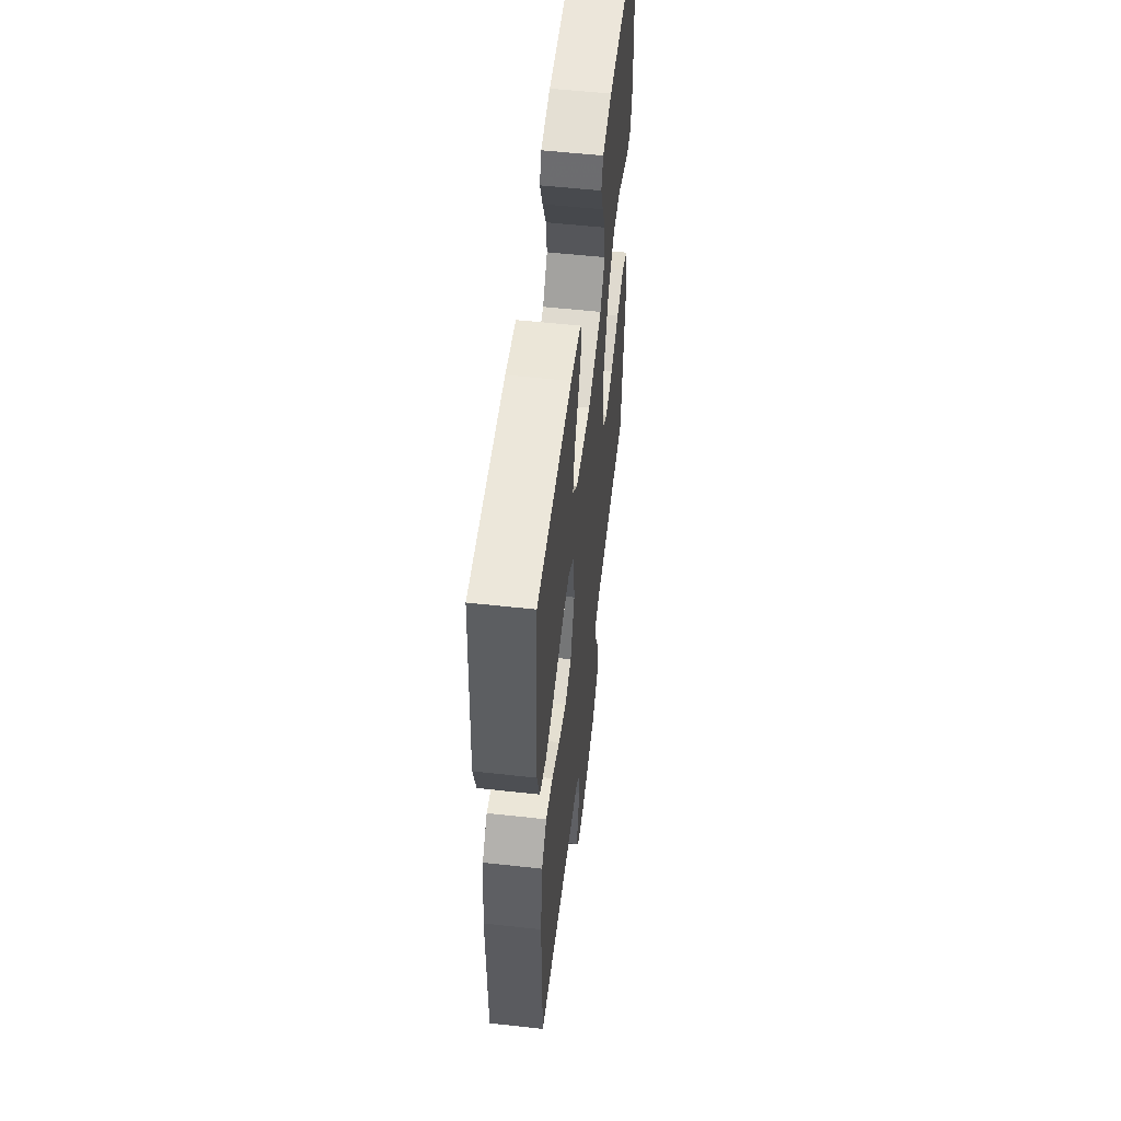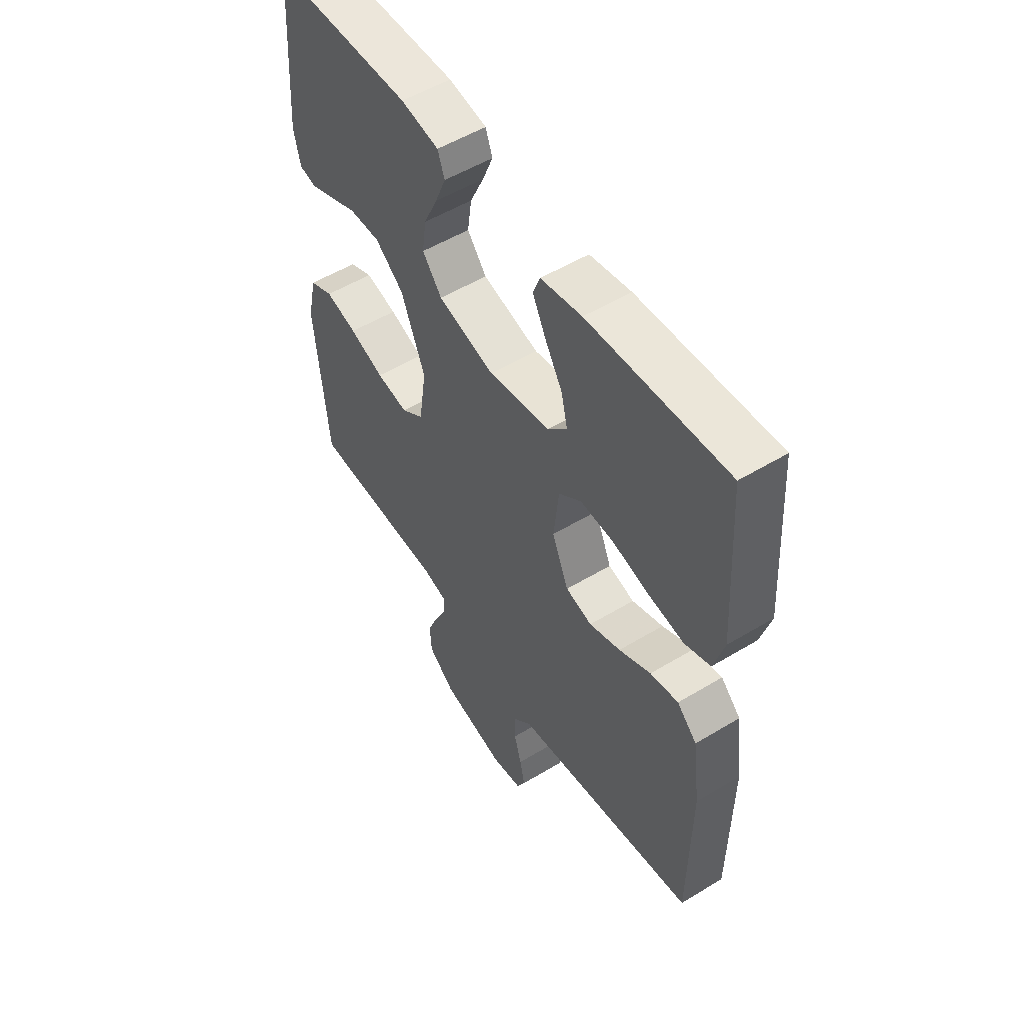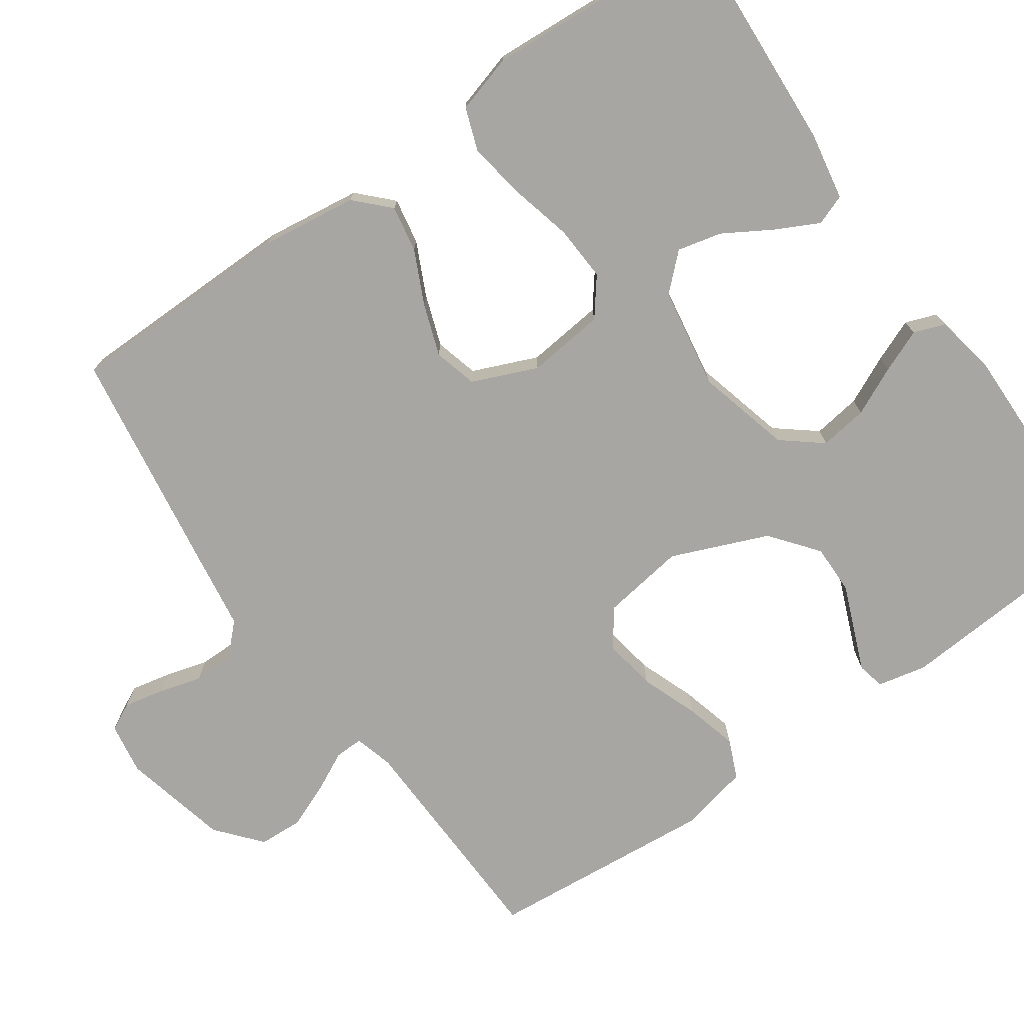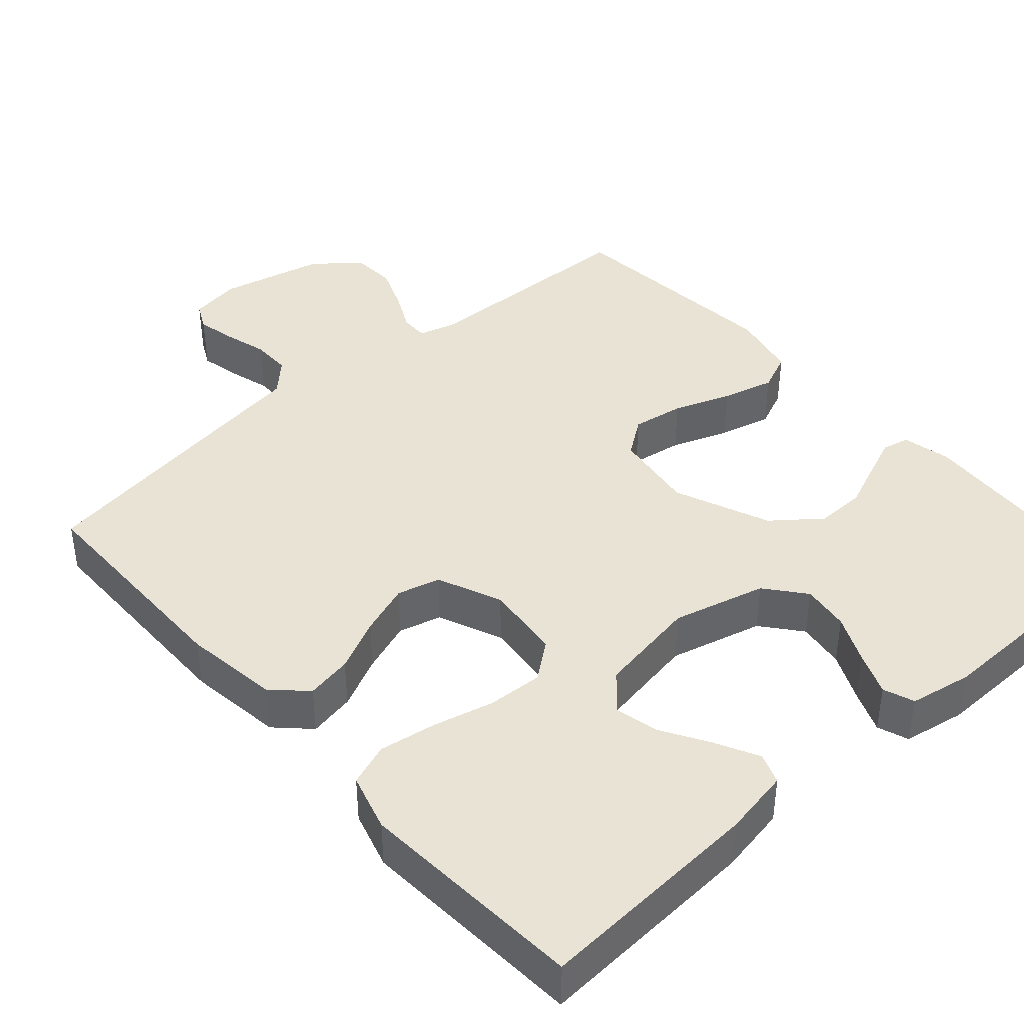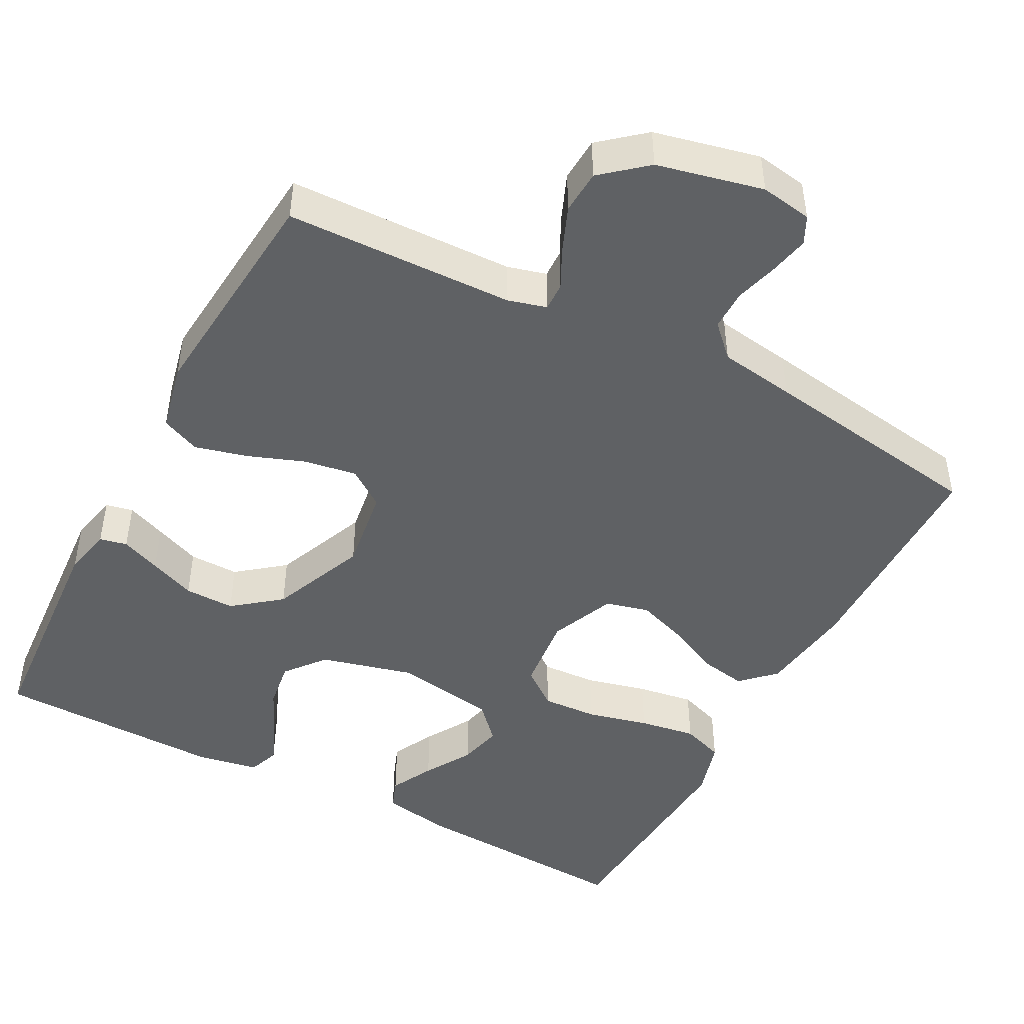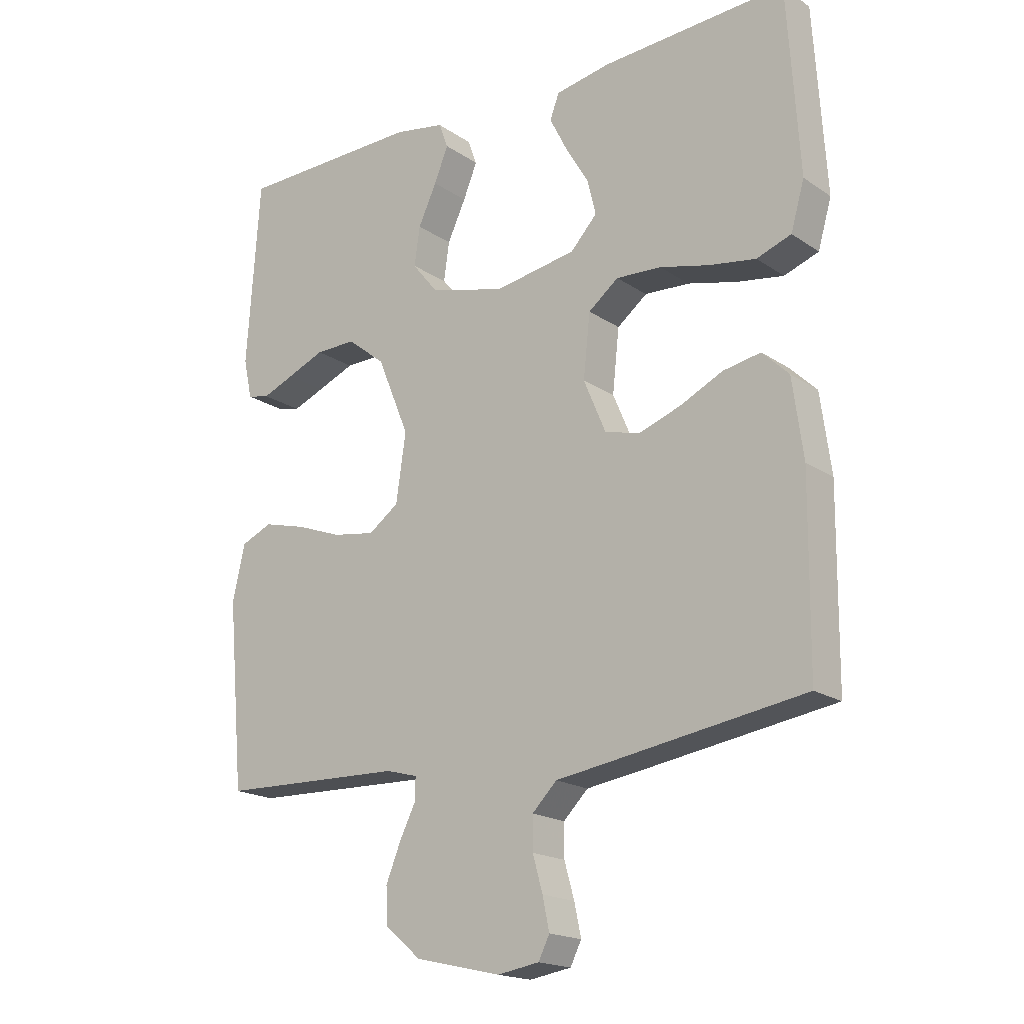
<metadata>
{"format":"obj","ext":"obj","renderer":"f3d","projection":"perspective","resolution":1024,"background":"white","views":[{"elev":55.6,"azim":-83.4,"up":"+Z"},{"elev":53.4,"azim":-122.9,"up":"+Z"},{"elev":-74.2,"azim":-54.9,"up":"+Y"},{"elev":41.2,"azim":-41.6,"up":"+Y"},{"elev":-46.5,"azim":152.1,"up":"+Y"},{"elev":-18.5,"azim":-141.7,"up":"+Z"}]}
</metadata>
<code>
v -0.5 0.07 0.5
v -0.2 0.07 0.483
v -0.111 0.07 0.467
v -0.096 0.07 0.427
v -0.125 0.07 0.37
v -0.162 0.07 0.308
v -0.176 0.07 0.25
v -0.133 0.07 0.204
v 0 0.07 0.182
v 0.123 0.07 0.214
v 0.165 0.07 0.266
v 0.156 0.07 0.329
v 0.126 0.07 0.393
v 0.103 0.07 0.449
v 0.118 0.07 0.49
v 0.2 0.07 0.505
v 0.5 0.07 0.5
v 0.521 0.07 0.2
v 0.507 0.07 0.136
v 0.471 0.07 0.128
v 0.419 0.07 0.149
v 0.358 0.07 0.174
v 0.292 0.07 0.175
v 0.23 0.07 0.126
v 0.178 0.07 0
v 0.194 0.07 -0.11
v 0.243 0.07 -0.145
v 0.312 0.07 -0.134
v 0.387 0.07 -0.106
v 0.456 0.07 -0.088
v 0.507 0.07 -0.11
v 0.527 0.07 -0.2
v 0.5 0.07 -0.5
v 0.2 0.07 -0.509
v 0.149 0.07 -0.523
v 0.15 0.07 -0.56
v 0.176 0.07 -0.612
v 0.2 0.07 -0.671
v 0.197 0.07 -0.729
v 0.139 0.07 -0.778
v 0 0.07 -0.81
v -0.068 0.07 -0.799
v -0.086 0.07 -0.763
v -0.075 0.07 -0.711
v -0.059 0.07 -0.654
v -0.059 0.07 -0.601
v -0.099 0.07 -0.561
v -0.2 0.07 -0.546
v -0.5 0.07 -0.5
v -0.503 0.07 -0.2
v -0.486 0.07 -0.074
v -0.443 0.07 -0.032
v -0.382 0.07 -0.043
v -0.313 0.07 -0.076
v -0.245 0.07 -0.1
v -0.188 0.07 -0.085
v -0.152 0.07 0
v -0.163 0.07 0.102
v -0.212 0.07 0.14
v -0.285 0.07 0.136
v -0.366 0.07 0.116
v -0.441 0.07 0.104
v -0.497 0.07 0.124
v -0.519 0.07 0.2
v -0.5 0 0.5
v -0.2 0 0.483
v -0.111 0 0.467
v -0.096 0 0.427
v -0.125 0 0.37
v -0.162 0 0.308
v -0.176 0 0.25
v -0.133 0 0.204
v 0 0 0.182
v 0.123 0 0.214
v 0.165 0 0.266
v 0.156 0 0.329
v 0.126 0 0.393
v 0.103 0 0.449
v 0.118 0 0.49
v 0.2 0 0.505
v 0.5 0 0.5
v 0.521 0 0.2
v 0.507 0 0.136
v 0.471 0 0.128
v 0.419 0 0.149
v 0.358 0 0.174
v 0.292 0 0.175
v 0.23 0 0.126
v 0.178 0 0
v 0.194 0 -0.11
v 0.243 0 -0.145
v 0.312 0 -0.134
v 0.387 0 -0.106
v 0.456 0 -0.088
v 0.507 0 -0.11
v 0.527 0 -0.2
v 0.5 0 -0.5
v 0.2 0 -0.509
v 0.149 0 -0.523
v 0.15 0 -0.56
v 0.176 0 -0.612
v 0.2 0 -0.671
v 0.197 0 -0.729
v 0.139 0 -0.778
v 0 0 -0.81
v -0.068 0 -0.799
v -0.086 0 -0.763
v -0.075 0 -0.711
v -0.059 0 -0.654
v -0.059 0 -0.601
v -0.099 0 -0.561
v -0.2 0 -0.546
v -0.5 0 -0.5
v -0.503 0 -0.2
v -0.486 0 -0.074
v -0.443 0 -0.032
v -0.382 0 -0.043
v -0.313 0 -0.076
v -0.245 0 -0.1
v -0.188 0 -0.085
v -0.152 0 0
v -0.163 0 0.102
v -0.212 0 0.14
v -0.285 0 0.136
v -0.366 0 0.116
v -0.441 0 0.104
v -0.497 0 0.124
v -0.519 0 0.2
f 4 5 6
f 3 4 6
f 2 3 6
f 1 2 6
f 64 1 6
f 63 64 6
f 62 63 6
f 61 62 6
f 60 61 6
f 59 60 6 7
f 58 59 7 8
f 57 58 8 9
f 56 57 9 10
f 52 53 54
f 51 52 54
f 50 51 54
f 49 50 54
f 48 49 54
f 47 48 54
f 46 47 54 55
f 43 44 45
f 42 43 45
f 41 42 45
f 40 41 45
f 39 40 45
f 38 39 45
f 37 38 45
f 36 37 45
f 35 36 45 46
f 32 33 34
f 31 32 34
f 30 31 34
f 29 30 34
f 28 29 34
f 27 28 34 35
f 46 55 56
f 35 46 56
f 27 35 56
f 26 27 56
f 20 21 22
f 19 20 22
f 18 19 22
f 17 18 22
f 16 17 22
f 15 16 22
f 14 15 22
f 13 14 22
f 12 13 22
f 11 12 22 23
f 10 11 23 24
f 25 26 56 10
f 10 24 25
f 70 69 68
f 70 68 67
f 70 67 66
f 70 66 65
f 70 65 128
f 70 128 127
f 70 127 126
f 70 126 125
f 70 125 124
f 71 70 124 123
f 72 71 123 122
f 73 72 122 121
f 74 73 121 120
f 118 117 116
f 118 116 115
f 118 115 114
f 118 114 113
f 118 113 112
f 118 112 111
f 119 118 111 110
f 109 108 107
f 109 107 106
f 109 106 105
f 109 105 104
f 109 104 103
f 109 103 102
f 109 102 101
f 109 101 100
f 110 109 100 99
f 98 97 96
f 98 96 95
f 98 95 94
f 98 94 93
f 98 93 92
f 99 98 92 91
f 120 119 110
f 120 110 99
f 120 99 91
f 120 91 90
f 86 85 84
f 86 84 83
f 86 83 82
f 86 82 81
f 86 81 80
f 86 80 79
f 86 79 78
f 86 78 77
f 86 77 76
f 87 86 76 75
f 88 87 75 74
f 74 120 90 89
f 89 88 74
f 1 65 66 2
f 2 66 67 3
f 3 67 68 4
f 4 68 69 5
f 5 69 70 6
f 6 70 71 7
f 7 71 72 8
f 8 72 73 9
f 9 73 74 10
f 10 74 75 11
f 11 75 76 12
f 12 76 77 13
f 13 77 78 14
f 14 78 79 15
f 15 79 80 16
f 16 80 81 17
f 17 81 82 18
f 18 82 83 19
f 19 83 84 20
f 20 84 85 21
f 21 85 86 22
f 22 86 87 23
f 23 87 88 24
f 24 88 89 25
f 25 89 90 26
f 26 90 91 27
f 27 91 92 28
f 28 92 93 29
f 29 93 94 30
f 30 94 95 31
f 31 95 96 32
f 32 96 97 33
f 33 97 98 34
f 34 98 99 35
f 35 99 100 36
f 36 100 101 37
f 37 101 102 38
f 38 102 103 39
f 39 103 104 40
f 40 104 105 41
f 41 105 106 42
f 42 106 107 43
f 43 107 108 44
f 44 108 109 45
f 45 109 110 46
f 46 110 111 47
f 47 111 112 48
f 48 112 113 49
f 49 113 114 50
f 50 114 115 51
f 51 115 116 52
f 52 116 117 53
f 53 117 118 54
f 54 118 119 55
f 55 119 120 56
f 56 120 121 57
f 57 121 122 58
f 58 122 123 59
f 59 123 124 60
f 60 124 125 61
f 61 125 126 62
f 62 126 127 63
f 63 127 128 64
f 64 128 65 1

</code>
